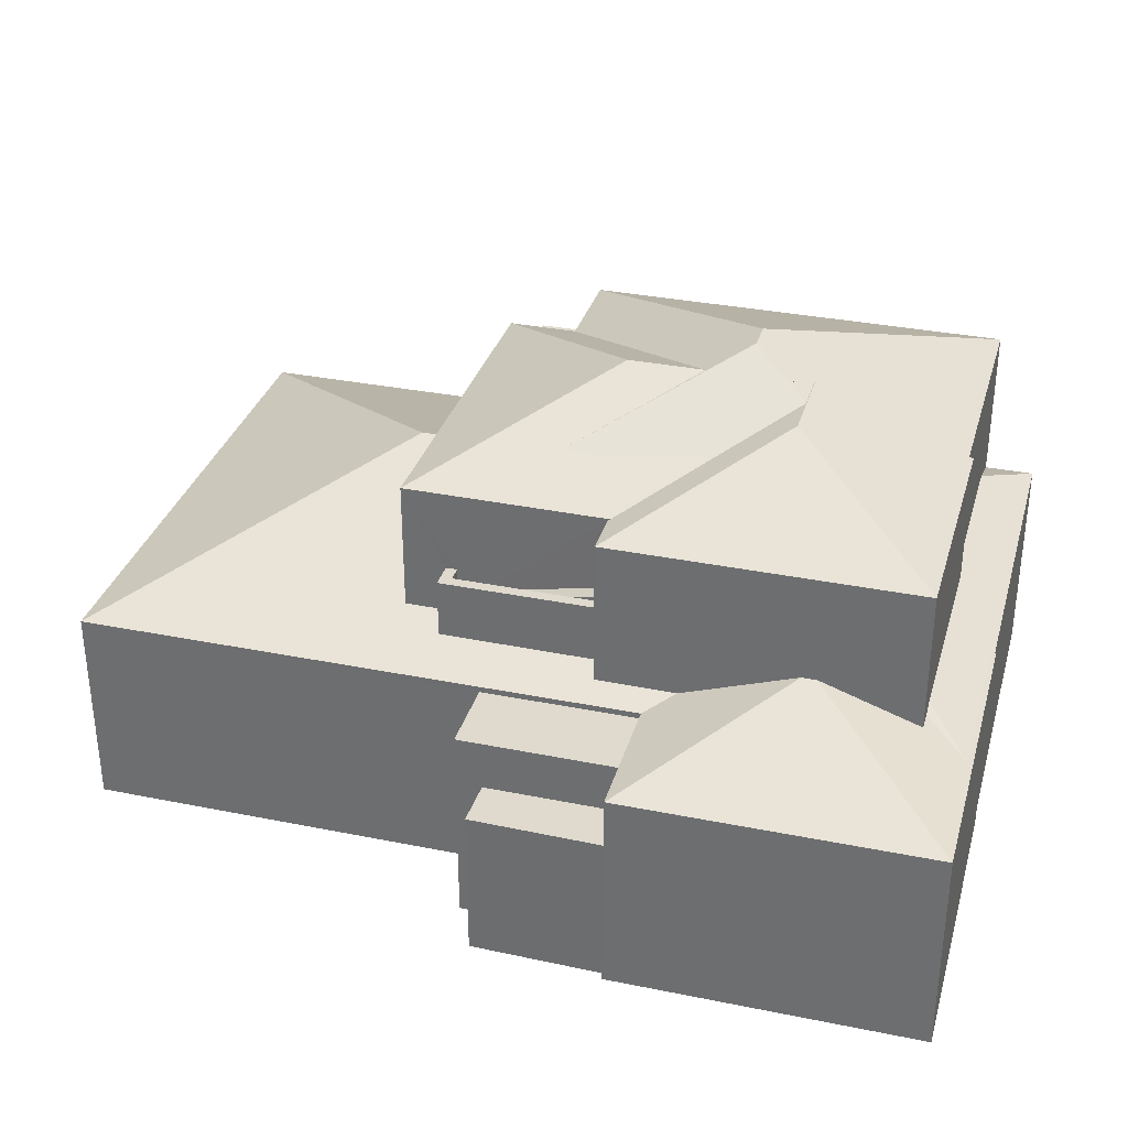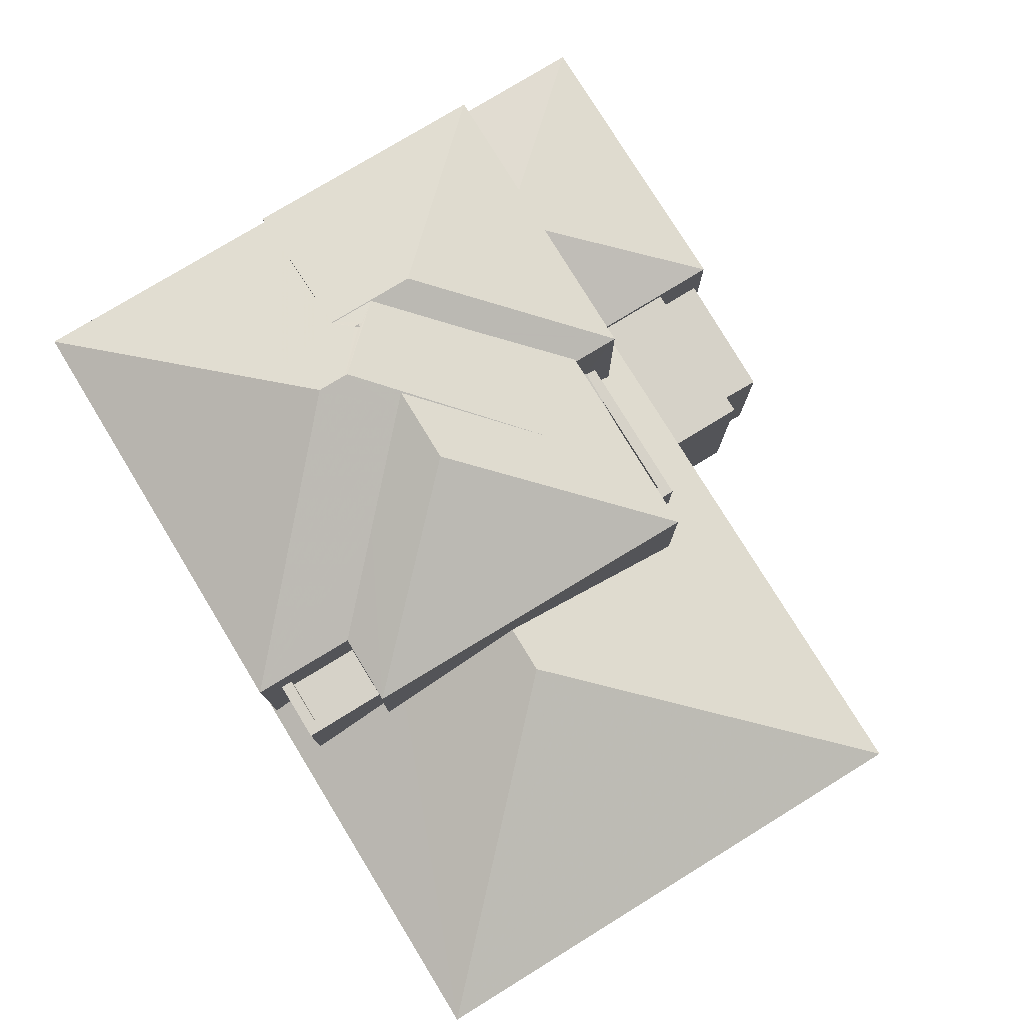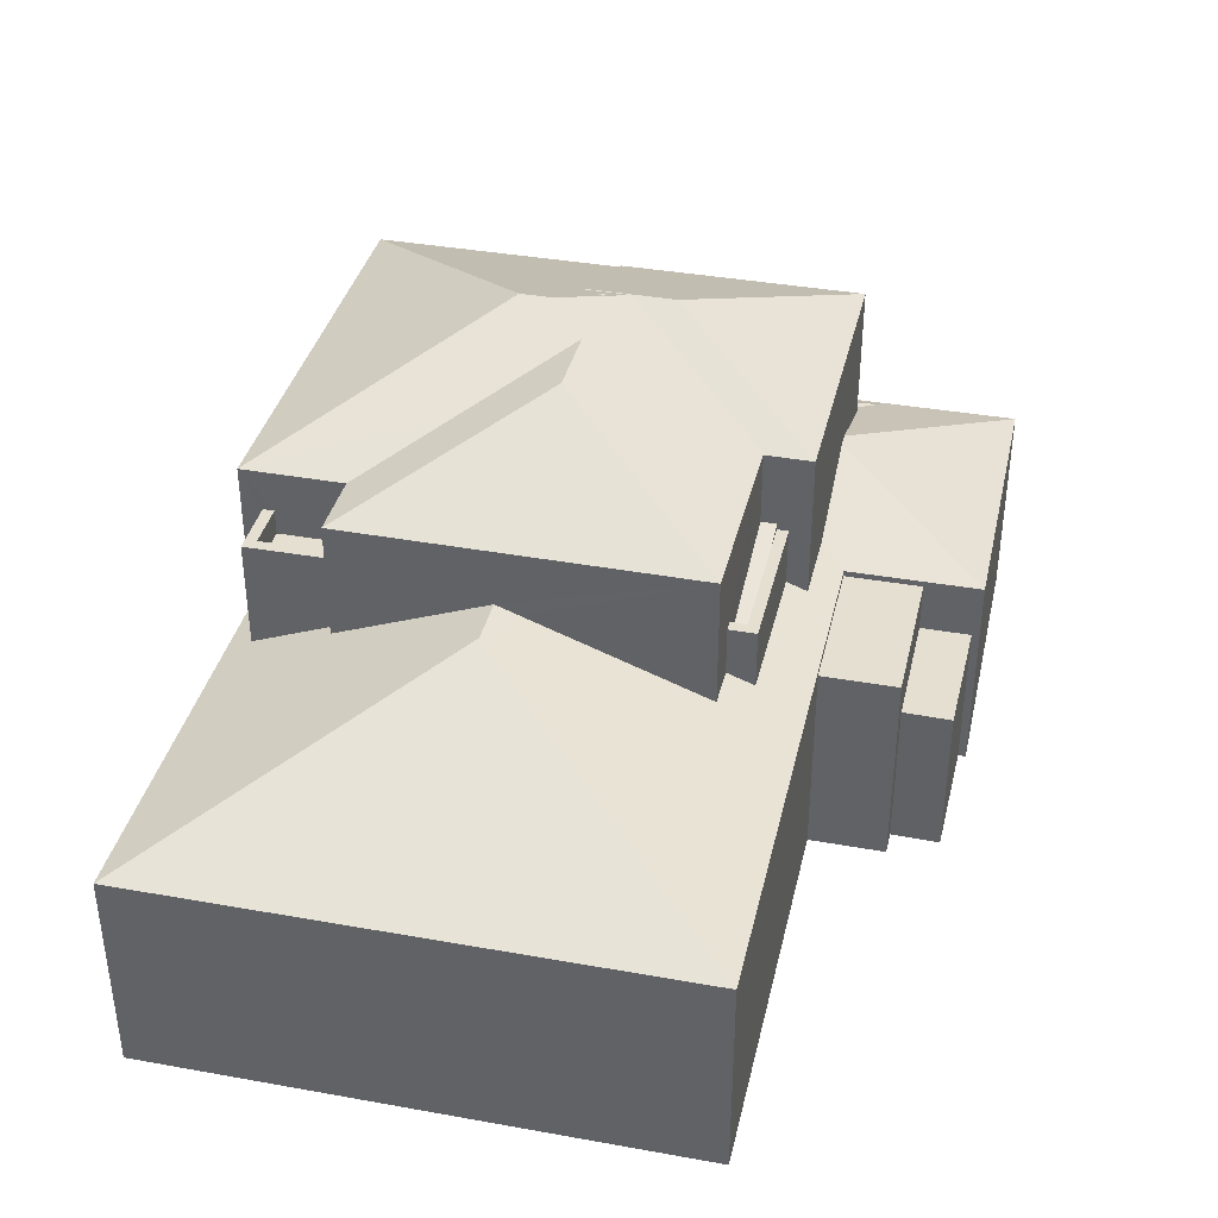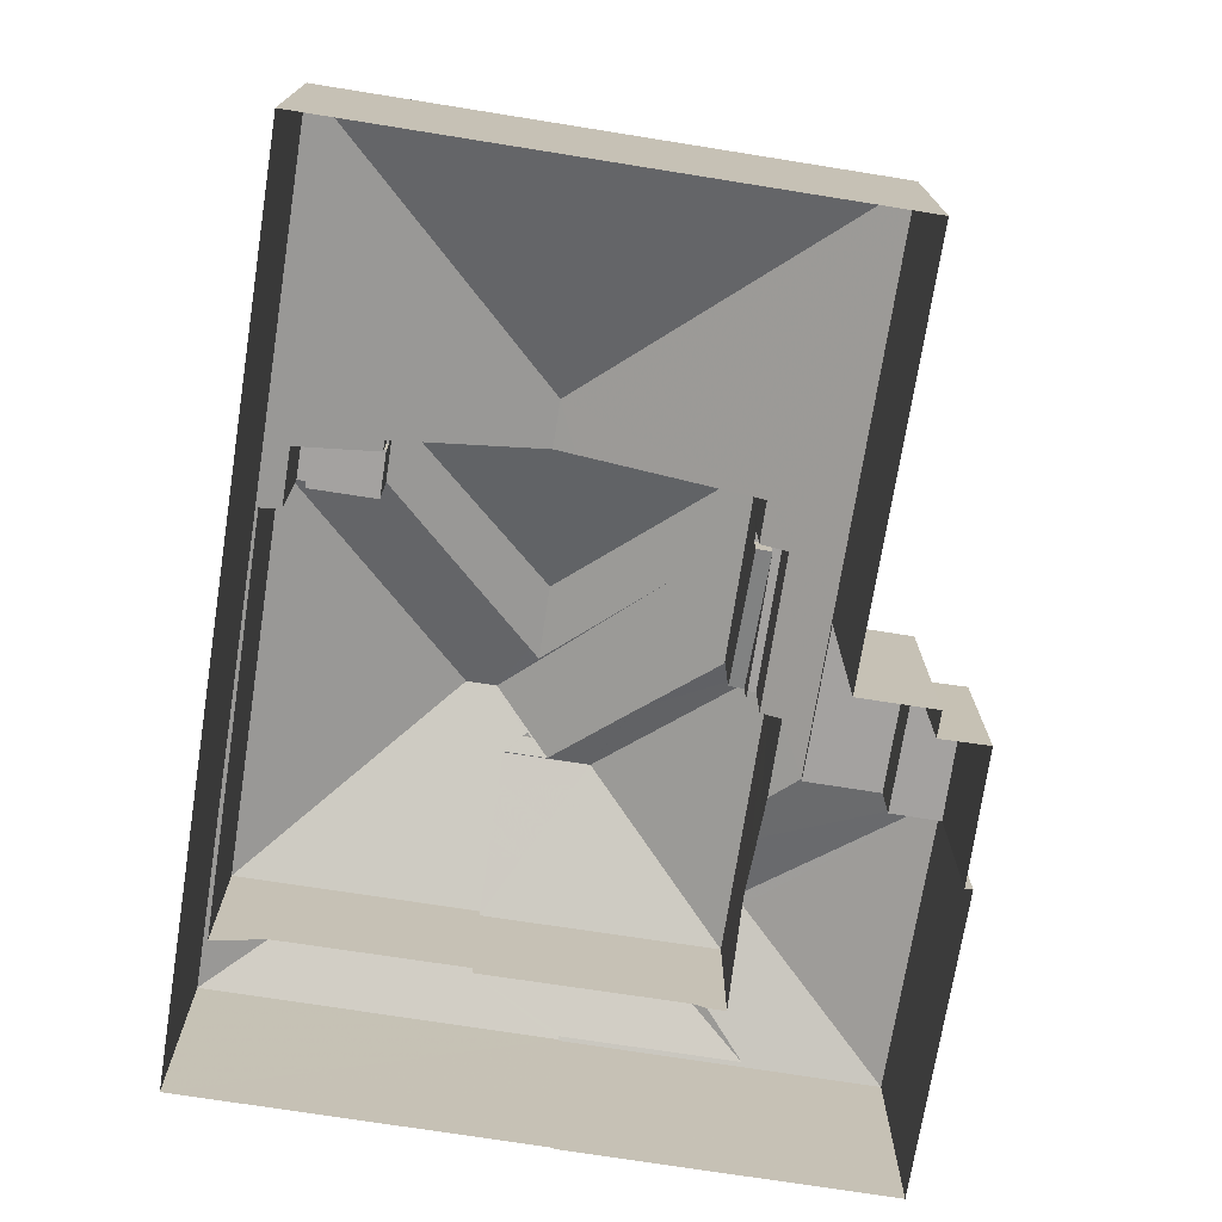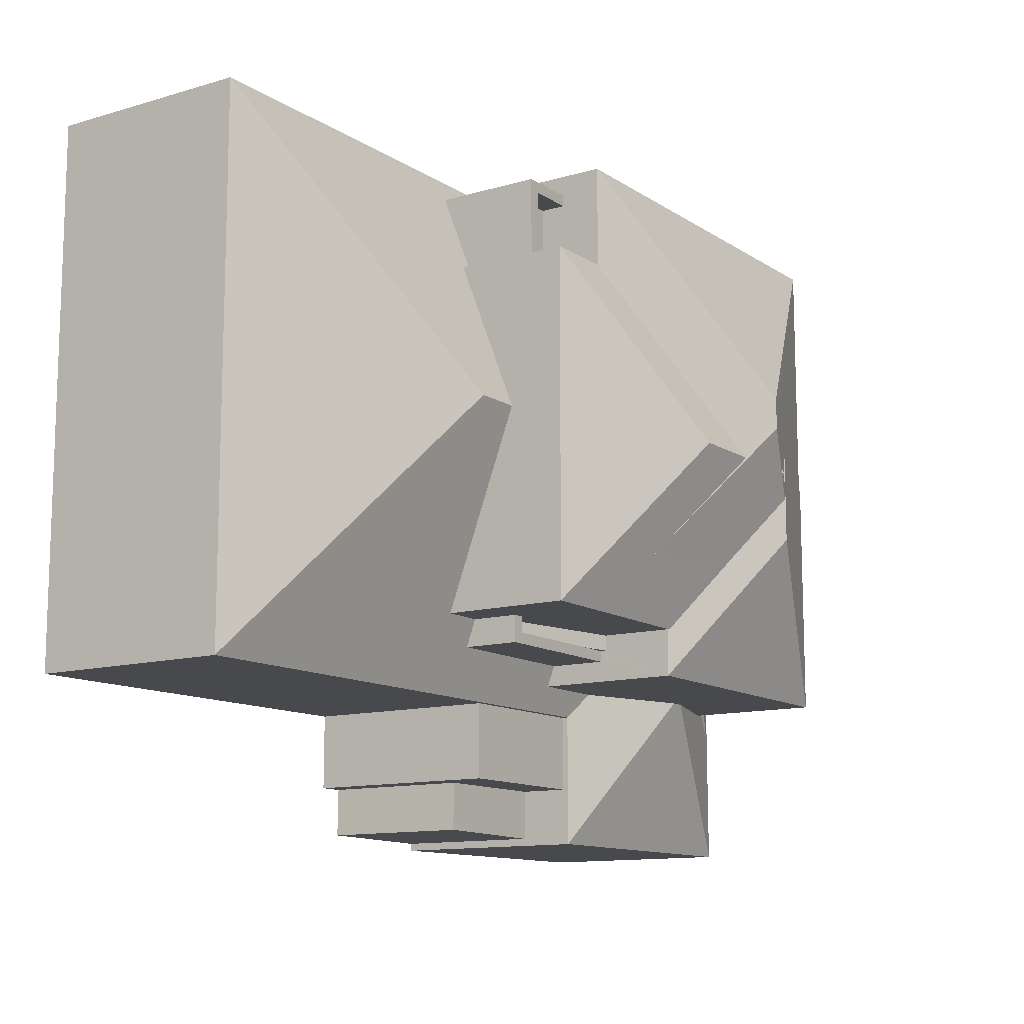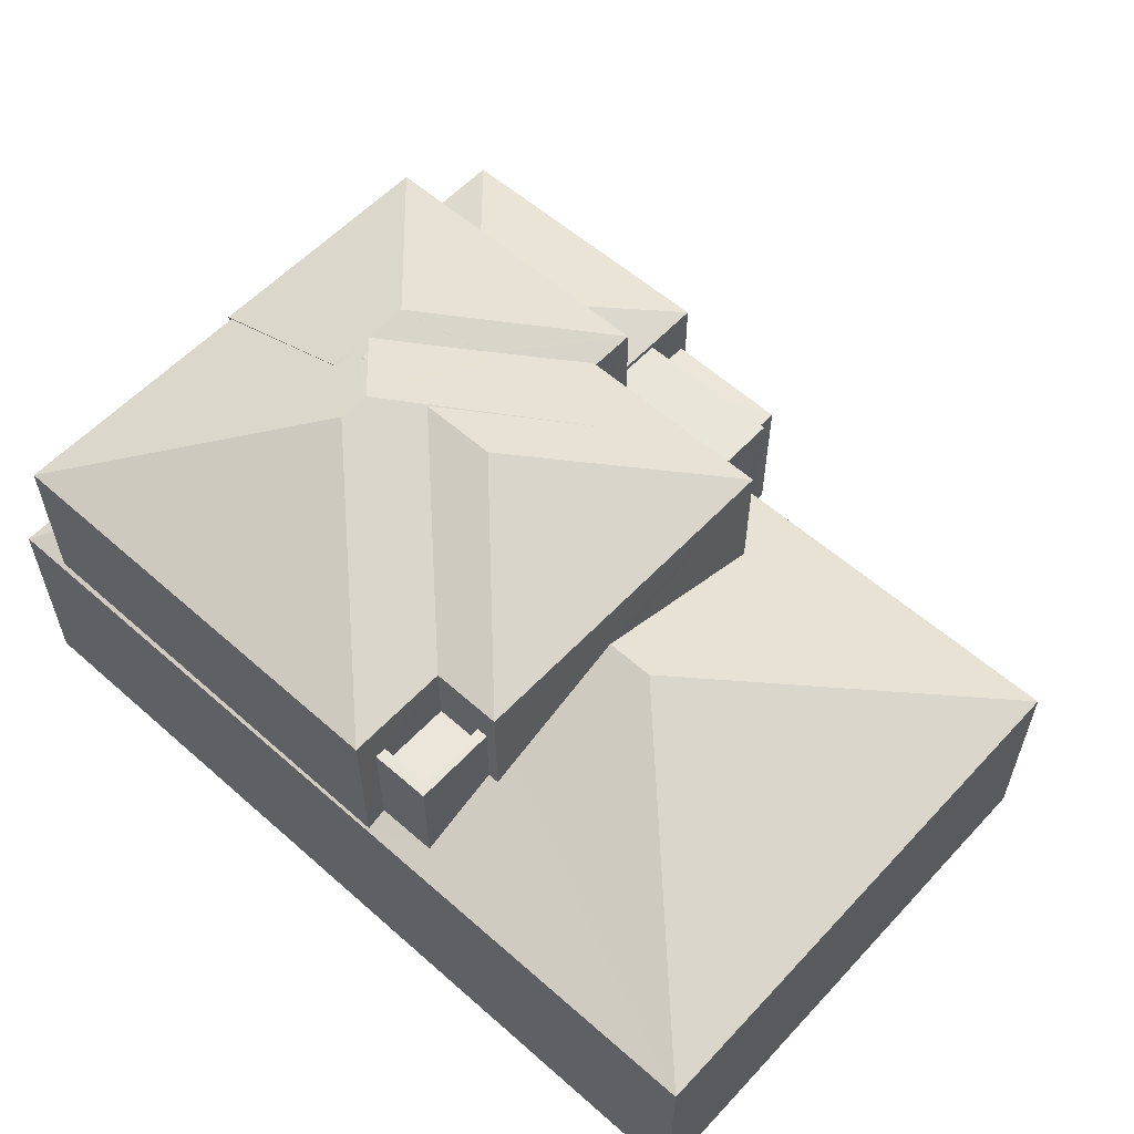
<metadata>
{"format":"obj","ext":"obj","renderer":"f3d","projection":"perspective","resolution":1024,"background":"white","views":[{"elev":32.8,"azim":15.7,"up":"+Z"},{"elev":78.0,"azim":-121.4,"up":"+Z"},{"elev":37.4,"azim":-77.0,"up":"+Z"},{"elev":-72.7,"azim":-98.9,"up":"+Z"},{"elev":-12.2,"azim":-55.7,"up":"+Y"},{"elev":57.7,"azim":-137.5,"up":"+Z"}]}
</metadata>
<code>
v 1.29e+04 -1.517e+04 20.93
v 1.292e+04 -1.517e+04 20.93
v 1.291e+04 -1.518e+04 20.93
v 1.29e+04 -1.518e+04 20.93
v 1.292e+04 -1.518e+04 20.93
v 1.292e+04 -1.518e+04 20.93
v 1.292e+04 -1.518e+04 20.93
v 1.291e+04 -1.518e+04 20.93
v 1.291e+04 -1.518e+04 20.93
v 1.291e+04 -1.518e+04 20.93
v 1.291e+04 -1.518e+04 20.93
v 1.291e+04 -1.518e+04 20.93
v 1.291e+04 -1.518e+04 23.65
v 1.291e+04 -1.518e+04 23.65
v 1.291e+04 -1.518e+04 23.65
v 1.291e+04 -1.518e+04 23.65
v 1.291e+04 -1.518e+04 24.54
v 1.291e+04 -1.518e+04 24.54
v 1.291e+04 -1.518e+04 24.54
v 1.291e+04 -1.518e+04 24.54
v 1.292e+04 -1.518e+04 24.68
v 1.292e+04 -1.518e+04 24.65
v 1.292e+04 -1.518e+04 24.68
v 1.292e+04 -1.518e+04 24.68
v 1.292e+04 -1.518e+04 24.65
v 1.292e+04 -1.518e+04 24.95
v 1.292e+04 -1.518e+04 25.54
v 1.292e+04 -1.518e+04 24.95
v 1.291e+04 -1.518e+04 24.65
v 1.292e+04 -1.518e+04 25.54
v 1.291e+04 -1.518e+04 24.65
v 1.292e+04 -1.518e+04 25.13
v 1.291e+04 -1.518e+04 24.82
v 1.291e+04 -1.518e+04 27.45
v 1.291e+04 -1.518e+04 27.46
v 1.291e+04 -1.518e+04 27.45
v 1.291e+04 -1.518e+04 27.95
v 1.291e+04 -1.518e+04 28.01
v 1.292e+04 -1.517e+04 28.55
v 1.292e+04 -1.517e+04 28.54
v 1.292e+04 -1.518e+04 28.55
v 1.292e+04 -1.517e+04 28.54
v 1.291e+04 -1.518e+04 28.01
v 1.292e+04 -1.518e+04 27.45
v 1.292e+04 -1.517e+04 27.45
v 1.292e+04 -1.517e+04 28.54
v 1.291e+04 -1.518e+04 26.01
v 1.291e+04 -1.518e+04 26.01
v 1.291e+04 -1.518e+04 26.01
v 1.291e+04 -1.518e+04 26.01
v 1.291e+04 -1.518e+04 26.01
v 1.291e+04 -1.518e+04 26.01
v 1.291e+04 -1.518e+04 25.65
v 1.291e+04 -1.518e+04 25.56
v 1.291e+04 -1.518e+04 25.56
v 1.291e+04 -1.518e+04 26.12
v 1.291e+04 -1.518e+04 26.12
v 1.291e+04 -1.517e+04 28.02
v 1.291e+04 -1.517e+04 27.47
v 1.291e+04 -1.517e+04 27.46
v 1.291e+04 -1.517e+04 28.69
v 1.291e+04 -1.517e+04 28.69
v 1.291e+04 -1.517e+04 28.61
v 1.291e+04 -1.518e+04 28.41
v 1.291e+04 -1.518e+04 28.02
v 1.291e+04 -1.518e+04 27.9
v 1.291e+04 -1.518e+04 27.46
v 1.292e+04 -1.517e+04 28.66
v 1.292e+04 -1.517e+04 28.68
v 1.292e+04 -1.517e+04 28.69
v 1.292e+04 -1.517e+04 28.69
v 1.292e+04 -1.517e+04 28.66
v 1.291e+04 -1.517e+04 26.28
v 1.291e+04 -1.517e+04 26.28
v 1.291e+04 -1.517e+04 26.28
v 1.291e+04 -1.517e+04 26.28
v 1.291e+04 -1.517e+04 26.73
v 1.291e+04 -1.517e+04 26.73
v 1.291e+04 -1.517e+04 26.73
v 1.291e+04 -1.517e+04 26.73
v 1.291e+04 -1.517e+04 26.73
v 1.291e+04 -1.517e+04 26.73
v 1.291e+04 -1.517e+04 28.97
v 1.292e+04 -1.517e+04 28.69
v 1.292e+04 -1.517e+04 28.66
v 1.292e+04 -1.517e+04 27.47
v 1.292e+04 -1.517e+04 27.47
v 1.291e+04 -1.517e+04 28.96
v 1.292e+04 -1.517e+04 28.66
v 1.291e+04 -1.517e+04 28.97
v 1.291e+04 -1.517e+04 27.47
v 1.291e+04 -1.517e+04 25.38
v 1.29e+04 -1.517e+04 24.65
v 1.291e+04 -1.517e+04 25.52
v 1.291e+04 -1.517e+04 24.67
v 1.292e+04 -1.517e+04 24.65
v 1.292e+04 -1.517e+04 24.68
v 1.292e+04 -1.517e+04 25.06
v 1.291e+04 -1.517e+04 25.38
v 1.291e+04 -1.517e+04 24.81
v 1.291e+04 -1.517e+04 24.81
v 1.291e+04 -1.517e+04 26.45
v 1.291e+04 -1.517e+04 26.45
v 1.291e+04 -1.517e+04 26.3
v 1.29e+04 -1.518e+04 24.65
v 1.291e+04 -1.518e+04 24.97
v 1.291e+04 -1.518e+04 25.15
v 1.291e+04 -1.518e+04 24.83
v 1.291e+04 -1.518e+04 24.96
v 1.291e+04 -1.518e+04 25.14
v 1.292e+04 -1.518e+04 25.04
v 1.292e+04 -1.517e+04 25.07
v 1.292e+04 -1.517e+04 25.03
v 1.292e+04 -1.518e+04 24.65
v 1.292e+04 -1.517e+04 27.45
v 1.291e+04 -1.518e+04 25.56
f 1 2 3
f 4 1 3
f 5 6 7
f 2 5 3
f 8 9 7
f 10 3 11
f 12 11 9
f 9 5 7
f 3 5 9
f 11 3 9
f 13 14 15
f 13 16 14
f 17 18 19
f 20 17 19
f 21 22 23
f 21 24 22
f 22 24 25
f 26 27 25
f 28 26 24
f 24 26 25
f 29 25 27
f 30 29 27
f 31 29 32
f 33 31 32
f 32 29 30
f 34 35 36
f 37 34 38
f 37 35 34
f 39 40 41
f 38 34 41
f 39 42 40
f 43 38 41
f 40 43 41
f 44 45 41
f 45 39 41
f 39 46 42
f 44 41 34
f 47 48 49
f 49 48 50
f 47 51 48
f 50 48 52
f 53 54 55
f 56 53 55
f 56 57 53
f 58 59 60
f 60 61 58
f 61 62 63
f 58 61 63
f 61 64 62
f 65 37 38
f 43 65 38
f 37 65 35
f 35 66 67
f 66 61 67
f 66 64 61
f 35 65 66
f 67 61 60
f 68 69 70
f 69 71 70
f 71 72 70
f 73 74 75
f 73 76 74
f 77 78 79
f 79 78 80
f 77 81 78
f 80 78 82
f 83 40 84
f 85 86 87
f 84 88 83
f 72 40 42
f 85 89 46
f 46 86 85
f 46 89 42
f 68 72 89
f 69 84 71
f 71 84 72
f 84 40 72
f 89 72 42
f 85 88 89
f 89 88 68
f 68 88 69
f 88 84 69
f 88 85 90
f 88 90 83
f 85 87 90
f 83 90 63
f 66 83 64
f 83 62 64
f 63 62 83
f 59 58 91
f 91 58 90
f 58 63 90
f 91 90 87
f 65 43 83
f 65 83 66
f 43 40 83
f 92 93 94
f 95 96 93
f 96 97 98
f 99 100 92
f 101 95 100
f 95 97 96
f 100 93 92
f 95 93 100
f 94 93 102
f 103 94 102
f 104 103 102
f 105 31 106
f 105 107 102
f 31 33 108
f 102 107 104
f 106 108 109
f 107 106 110
f 31 108 106
f 105 106 107
f 102 93 105
f 24 21 111
f 98 112 113
f 113 111 21
f 96 113 114
f 96 98 113
f 21 23 113
f 113 23 114
f 28 24 111
f 11 12 14
f 16 11 14
f 9 14 12
f 9 15 14
f 13 20 16
f 11 16 10
f 10 16 19
f 16 20 19
f 3 10 19
f 18 3 19
f 31 17 20
f 31 20 29
f 29 15 8
f 8 15 9
f 20 13 15
f 20 15 29
f 23 22 114
f 29 8 7
f 25 29 7
f 114 22 6
f 5 114 6
f 6 25 7
f 6 22 25
f 26 44 27
f 32 34 33
f 34 108 33
f 34 30 44
f 44 30 27
f 30 34 32
f 86 45 115
f 86 46 39
f 39 45 86
f 36 57 56
f 36 56 34
f 34 47 108
f 108 47 109
f 56 116 51
f 51 47 56
f 34 56 47
f 112 45 113
f 112 115 45
f 28 111 26
f 113 45 111
f 26 111 44
f 111 45 44
f 116 55 48
f 51 116 48
f 54 48 55
f 54 52 48
f 116 56 55
f 106 47 49
f 106 109 47
f 110 106 49
f 50 110 49
f 53 57 36
f 110 50 107
f 54 53 52
f 107 50 67
f 36 35 67
f 50 52 67
f 52 53 36
f 52 36 67
f 92 94 60
f 103 67 60
f 104 107 67
f 103 104 67
f 94 103 60
f 81 59 76
f 59 81 60
f 60 77 92
f 76 73 81
f 92 77 99
f 81 77 60
f 72 68 70
f 74 78 75
f 74 82 78
f 81 75 78
f 81 73 75
f 99 79 100
f 99 77 79
f 80 100 79
f 80 101 100
f 74 76 82
f 101 80 95
f 76 59 82
f 95 80 91
f 82 59 91
f 80 82 91
f 97 95 91
f 87 97 91
f 97 87 98
f 87 86 115
f 98 115 112
f 98 87 115
f 17 31 18
f 3 18 4
f 4 18 105
f 18 31 105
f 105 1 4
f 105 93 1
f 93 2 1
f 93 96 2
f 114 2 96
f 114 5 2

</code>
